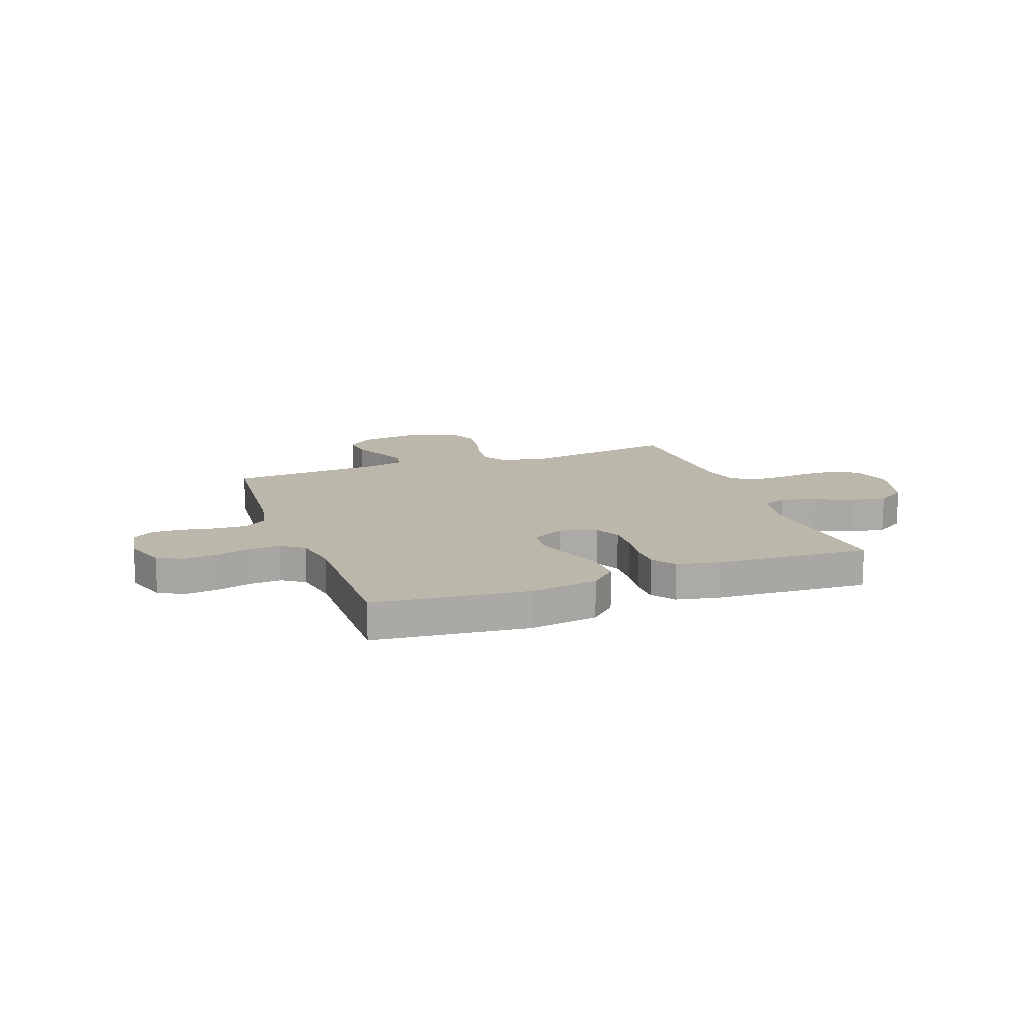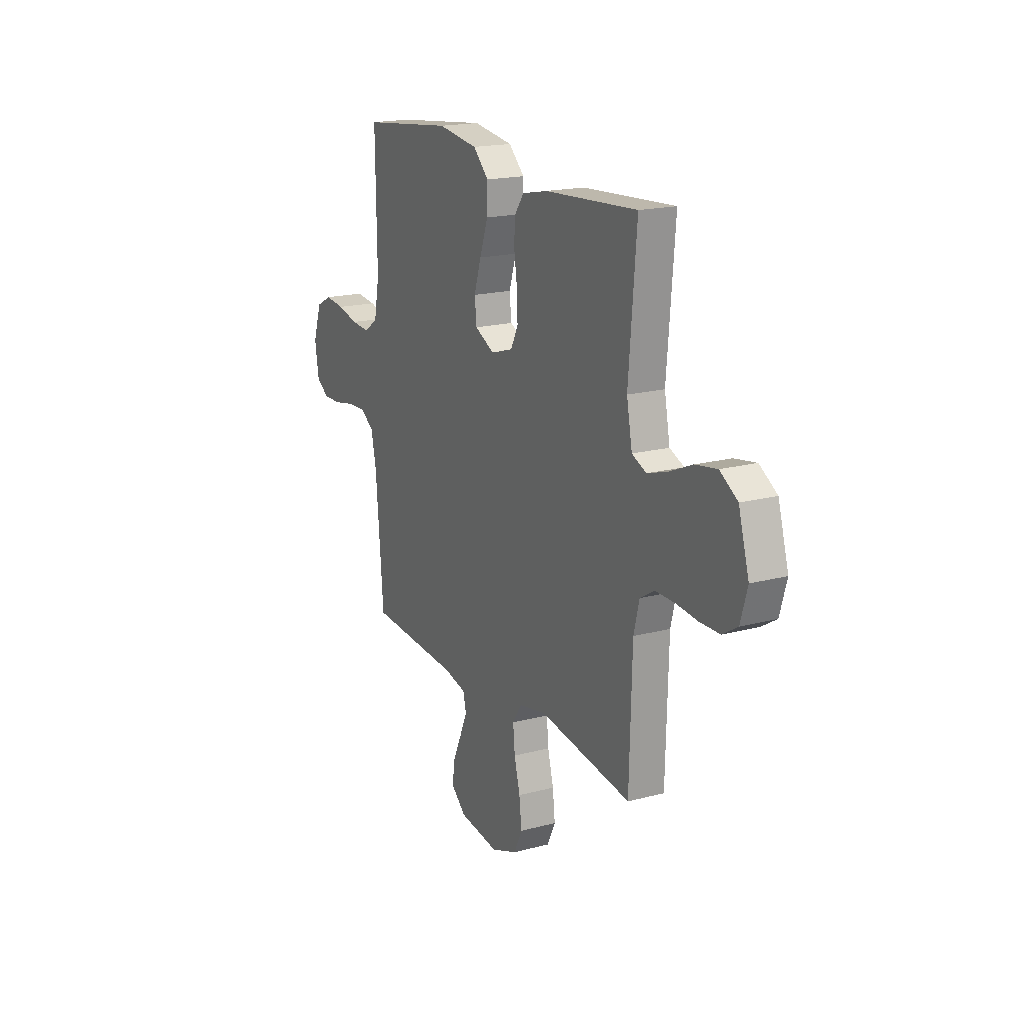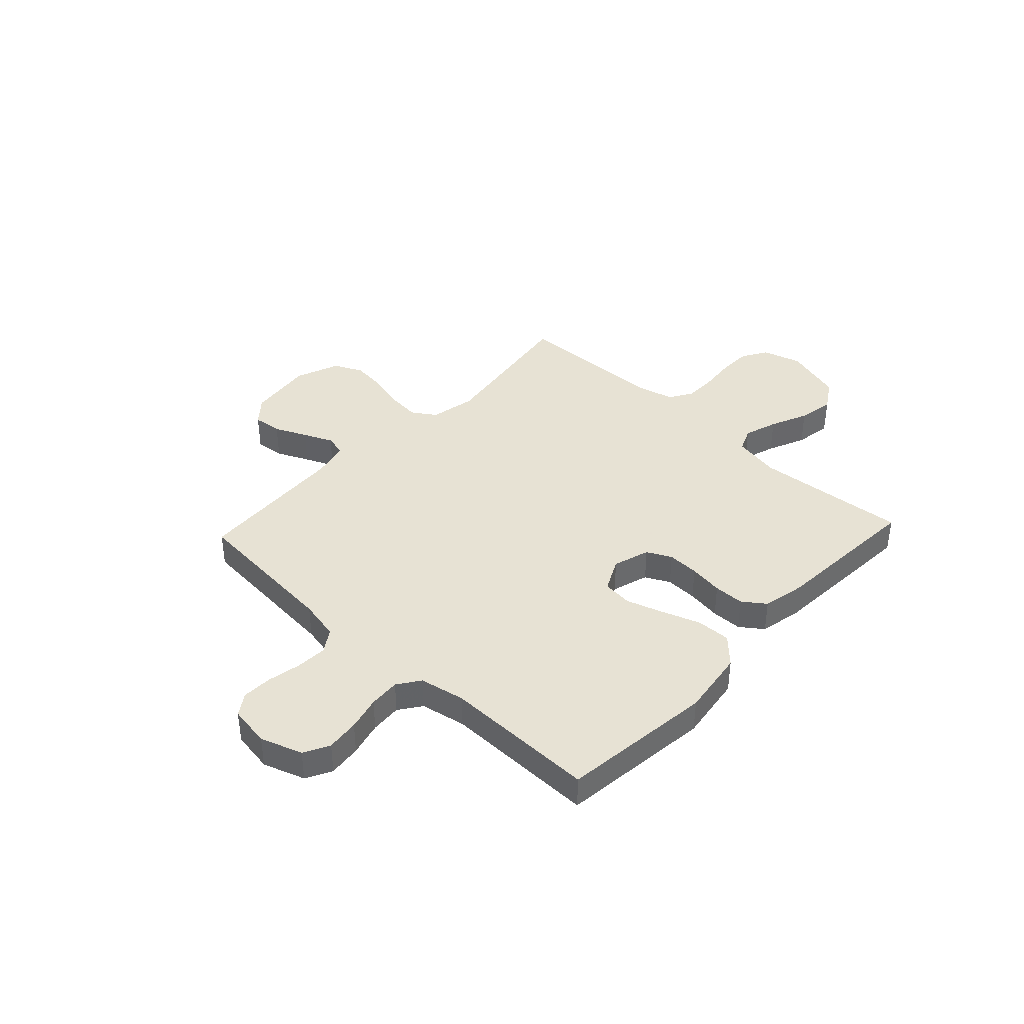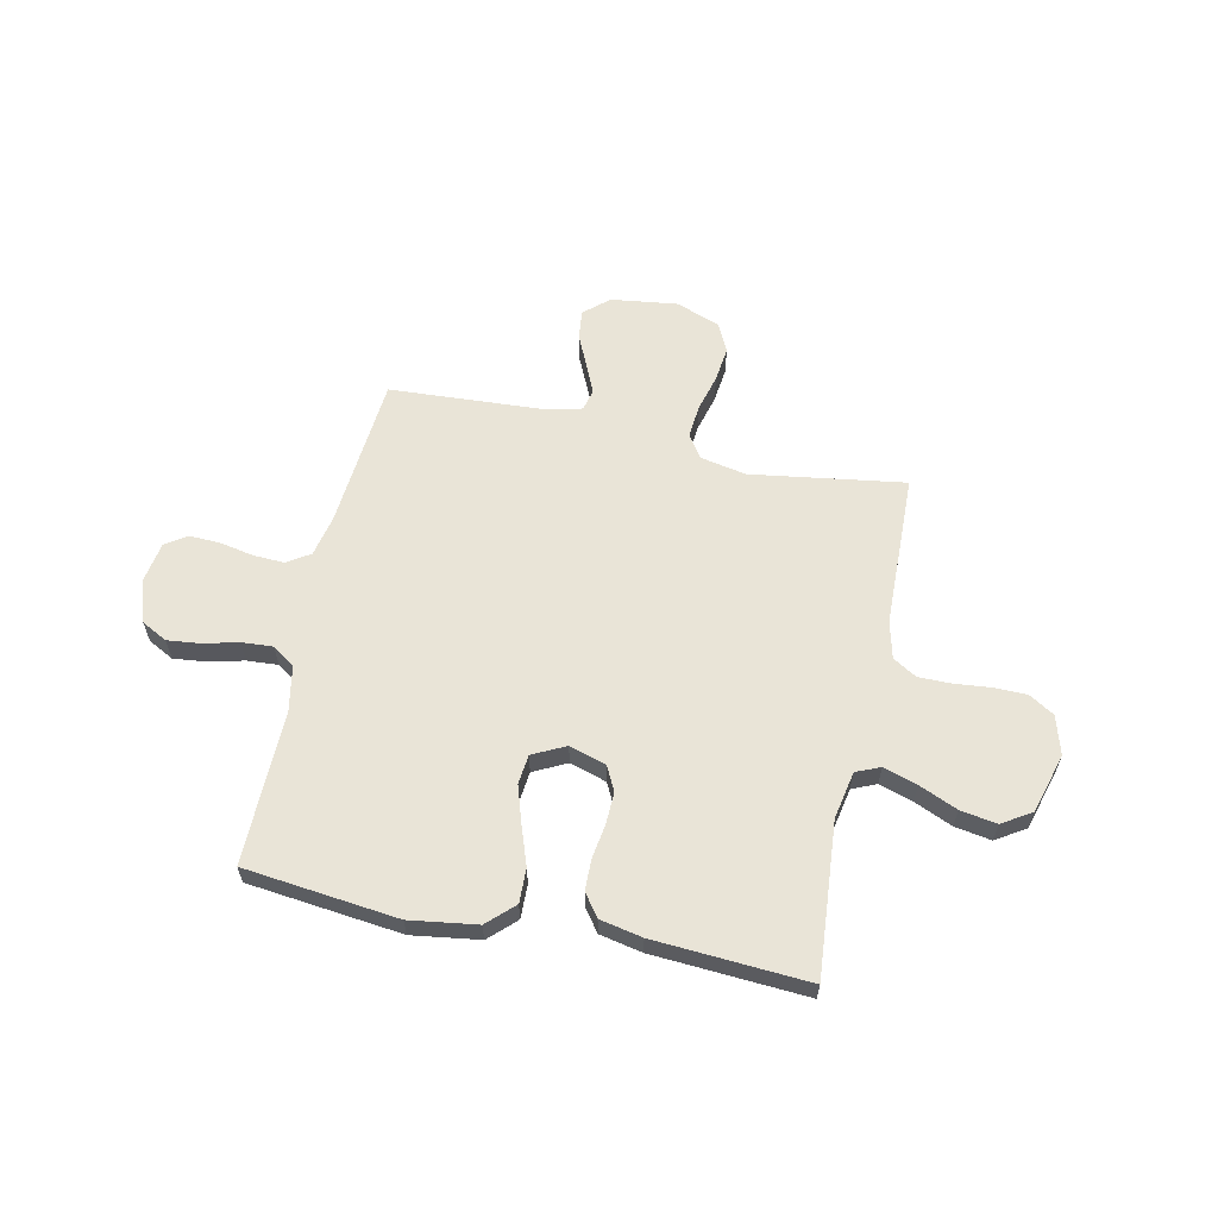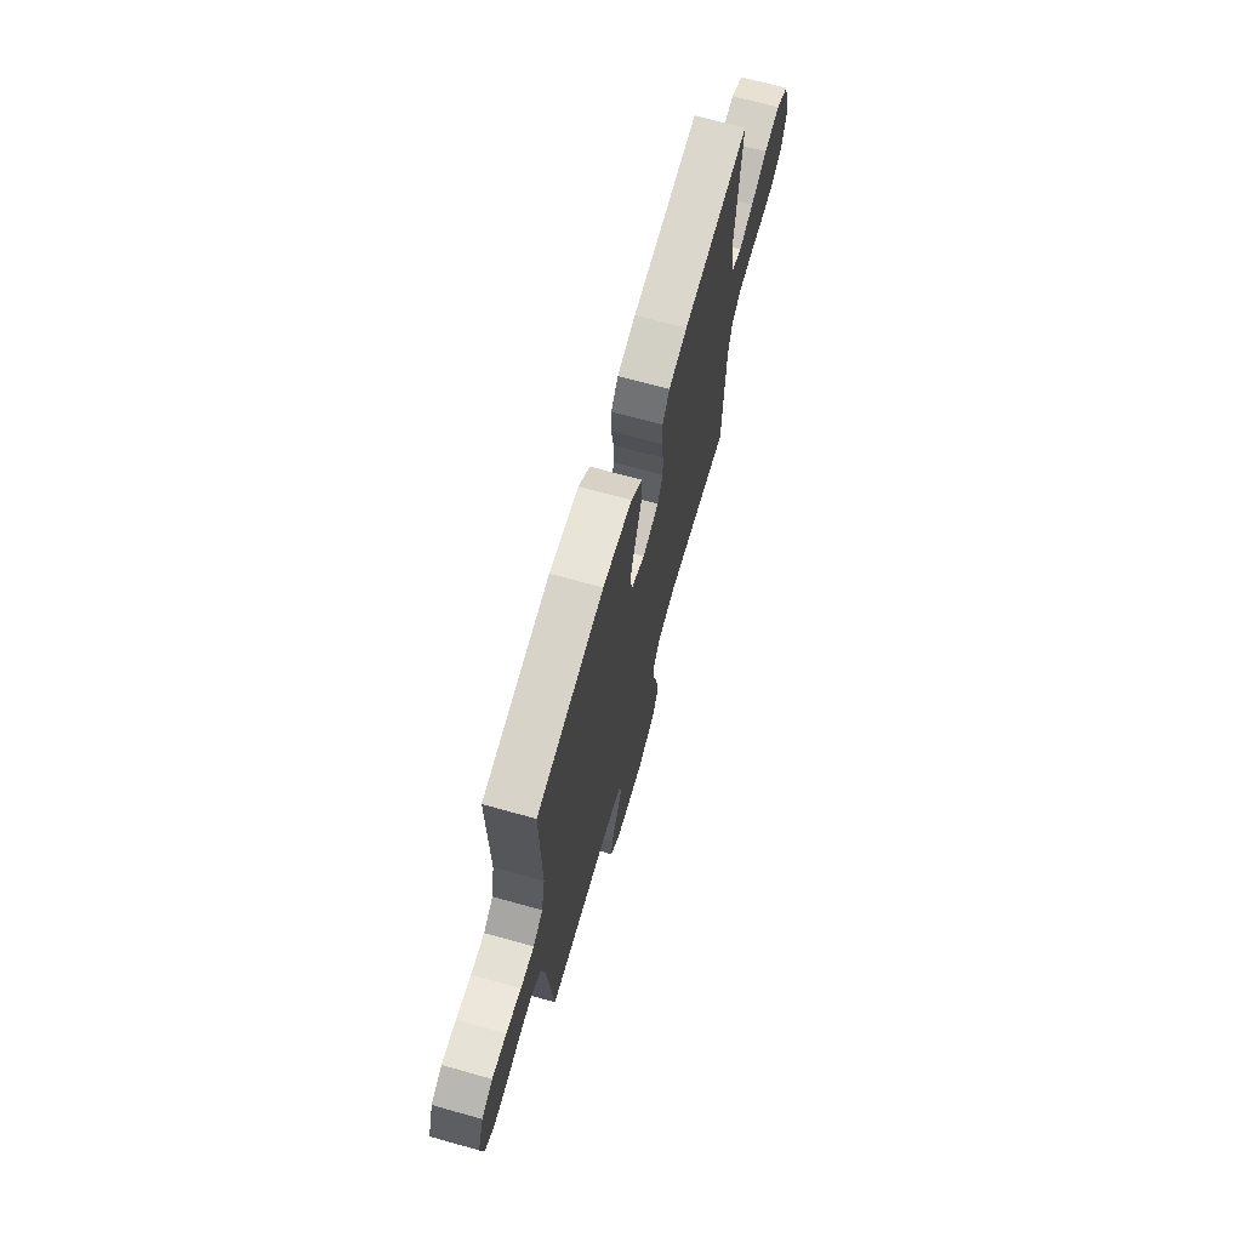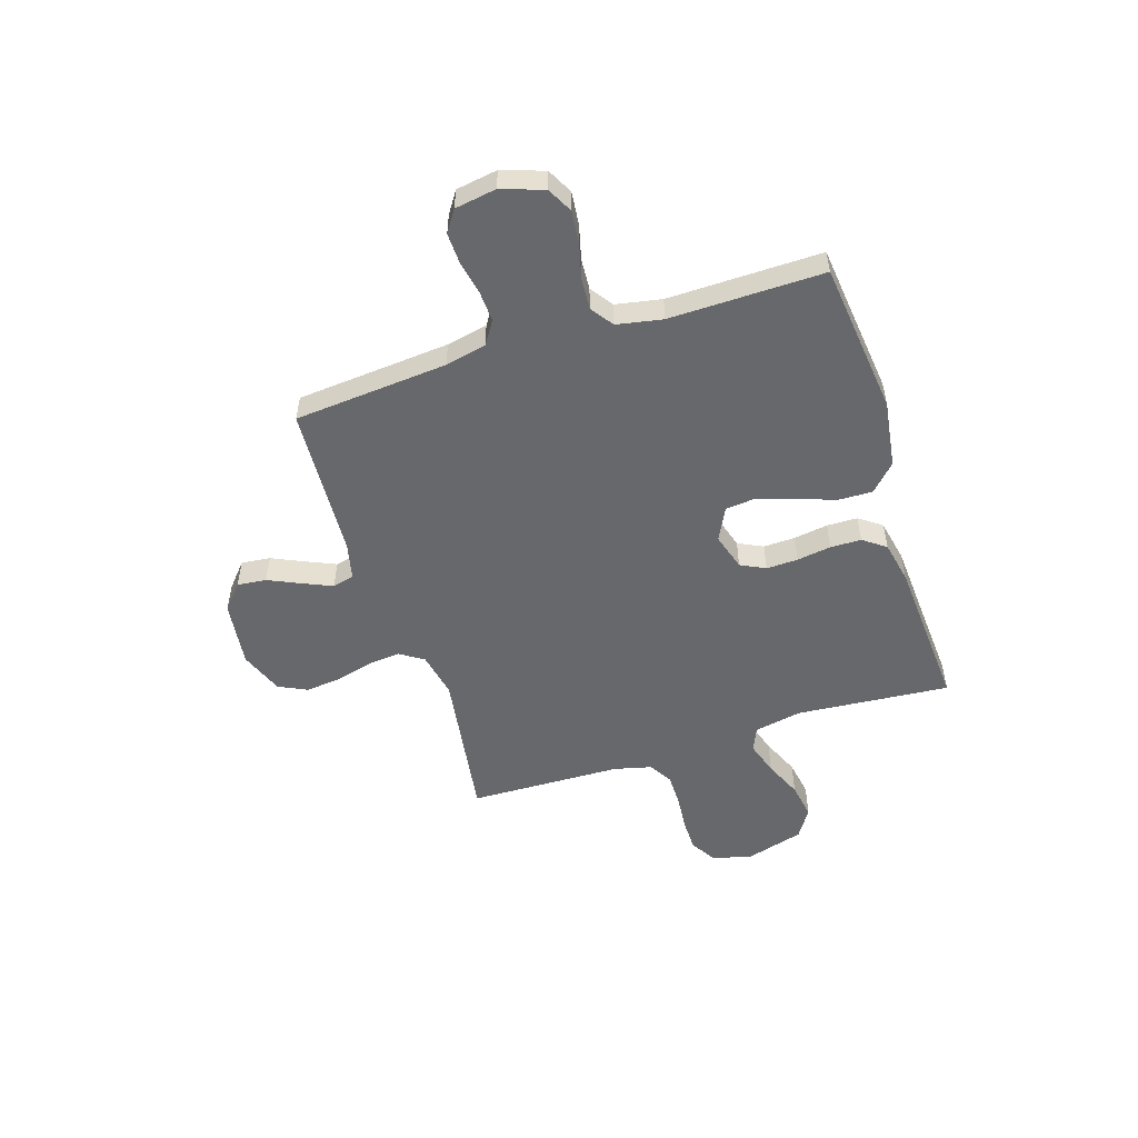
<metadata>
{"format":"obj","ext":"obj","renderer":"f3d","projection":"perspective","resolution":1024,"background":"white","views":[{"elev":14.5,"azim":-20.1,"up":"+Y"},{"elev":18.3,"azim":62.8,"up":"+Z"},{"elev":39.7,"azim":-46.9,"up":"+Y"},{"elev":60.8,"azim":12.1,"up":"+Y"},{"elev":69.4,"azim":-74.4,"up":"+Z"},{"elev":-52.5,"azim":-72.2,"up":"+Y"}]}
</metadata>
<code>
v 0.5 0.07 -0.5
v 0.2 0.07 -0.455
v 0.11 0.07 -0.473
v 0.08 0.07 -0.519
v 0.086 0.07 -0.583
v 0.105 0.07 -0.655
v 0.113 0.07 -0.724
v 0.086 0.07 -0.78
v 0 0.07 -0.813
v -0.13 0.07 -0.796
v -0.178 0.07 -0.754
v -0.172 0.07 -0.697
v -0.143 0.07 -0.634
v -0.118 0.07 -0.577
v -0.128 0.07 -0.535
v -0.2 0.07 -0.518
v -0.5 0.07 -0.5
v -0.525 0.07 -0.2
v -0.542 0.07 -0.12
v -0.587 0.07 -0.091
v -0.648 0.07 -0.094
v -0.714 0.07 -0.107
v -0.773 0.07 -0.109
v -0.815 0.07 -0.081
v -0.828 0.07 0
v -0.8 0.07 0.082
v -0.75 0.07 0.108
v -0.685 0.07 0.101
v -0.618 0.07 0.084
v -0.557 0.07 0.08
v -0.513 0.07 0.111
v -0.496 0.07 0.2
v -0.5 0.07 0.5
v -0.2 0.07 0.534
v -0.069 0.07 0.515
v -0.018 0.07 0.466
v -0.02 0.07 0.399
v -0.047 0.07 0.323
v -0.07 0.07 0.251
v -0.064 0.07 0.193
v 0 0.07 0.161
v 0.072 0.07 0.183
v 0.096 0.07 0.231
v 0.094 0.07 0.293
v 0.084 0.07 0.36
v 0.085 0.07 0.42
v 0.117 0.07 0.464
v 0.2 0.07 0.481
v 0.5 0.07 0.5
v 0.475 0.07 0.2
v 0.493 0.07 0.107
v 0.54 0.07 0.087
v 0.606 0.07 0.108
v 0.68 0.07 0.14
v 0.751 0.07 0.152
v 0.808 0.07 0.116
v 0.842 0.07 0
v 0.82 0.07 -0.076
v 0.771 0.07 -0.106
v 0.706 0.07 -0.107
v 0.636 0.07 -0.1
v 0.572 0.07 -0.1
v 0.526 0.07 -0.128
v 0.508 0.07 -0.2
v 0.5 0 -0.5
v 0.2 0 -0.455
v 0.11 0 -0.473
v 0.08 0 -0.519
v 0.086 0 -0.583
v 0.105 0 -0.655
v 0.113 0 -0.724
v 0.086 0 -0.78
v 0 0 -0.813
v -0.13 0 -0.796
v -0.178 0 -0.754
v -0.172 0 -0.697
v -0.143 0 -0.634
v -0.118 0 -0.577
v -0.128 0 -0.535
v -0.2 0 -0.518
v -0.5 0 -0.5
v -0.525 0 -0.2
v -0.542 0 -0.12
v -0.587 0 -0.091
v -0.648 0 -0.094
v -0.714 0 -0.107
v -0.773 0 -0.109
v -0.815 0 -0.081
v -0.828 0 0
v -0.8 0 0.082
v -0.75 0 0.108
v -0.685 0 0.101
v -0.618 0 0.084
v -0.557 0 0.08
v -0.513 0 0.111
v -0.496 0 0.2
v -0.5 0 0.5
v -0.2 0 0.534
v -0.069 0 0.515
v -0.018 0 0.466
v -0.02 0 0.399
v -0.047 0 0.323
v -0.07 0 0.251
v -0.064 0 0.193
v 0 0 0.161
v 0.072 0 0.183
v 0.096 0 0.231
v 0.094 0 0.293
v 0.084 0 0.36
v 0.085 0 0.42
v 0.117 0 0.464
v 0.2 0 0.481
v 0.5 0 0.5
v 0.475 0 0.2
v 0.493 0 0.107
v 0.54 0 0.087
v 0.606 0 0.108
v 0.68 0 0.14
v 0.751 0 0.152
v 0.808 0 0.116
v 0.842 0 0
v 0.82 0 -0.076
v 0.771 0 -0.106
v 0.706 0 -0.107
v 0.636 0 -0.1
v 0.572 0 -0.1
v 0.526 0 -0.128
v 0.508 0 -0.2
f 58 59 60 61
f 58 61 62
f 57 58 62
f 56 57 62
f 53 54 55 56
f 52 53 56 62
f 51 52 62 63
f 47 48 49 50
f 44 45 46 47
f 43 44 47 50
f 42 43 50 51
f 35 36 37 38
f 35 38 39
f 32 33 34 35
f 31 32 35 39
f 30 31 39 40
f 26 27 28 29
f 26 29 30
f 25 26 30
f 21 22 23 24
f 20 21 24 25
f 16 17 18
f 15 16 18 19
f 10 11 12 13
f 10 13 14
f 9 10 14
f 8 9 14 15
f 5 6 7 8
f 4 5 8 15
f 64 1 2
f 64 2 3
f 63 64 3
f 41 42 51 63
f 41 63 3
f 20 25 30 40
f 19 20 40 41
f 15 19 41
f 3 4 15 41
f 125 124 123 122
f 126 125 122
f 126 122 121
f 126 121 120
f 120 119 118 117
f 126 120 117 116
f 127 126 116 115
f 114 113 112 111
f 111 110 109 108
f 114 111 108 107
f 115 114 107 106
f 102 101 100 99
f 103 102 99
f 99 98 97 96
f 103 99 96 95
f 104 103 95 94
f 93 92 91 90
f 94 93 90
f 94 90 89
f 88 87 86 85
f 89 88 85 84
f 82 81 80
f 83 82 80 79
f 77 76 75 74
f 78 77 74
f 78 74 73
f 79 78 73 72
f 72 71 70 69
f 79 72 69 68
f 66 65 128
f 67 66 128
f 67 128 127
f 127 115 106 105
f 67 127 105
f 104 94 89 84
f 105 104 84 83
f 105 83 79
f 105 79 68 67
f 1 65 66 2
f 2 66 67 3
f 3 67 68 4
f 4 68 69 5
f 5 69 70 6
f 6 70 71 7
f 7 71 72 8
f 8 72 73 9
f 9 73 74 10
f 10 74 75 11
f 11 75 76 12
f 12 76 77 13
f 13 77 78 14
f 14 78 79 15
f 15 79 80 16
f 16 80 81 17
f 17 81 82 18
f 18 82 83 19
f 19 83 84 20
f 20 84 85 21
f 21 85 86 22
f 22 86 87 23
f 23 87 88 24
f 24 88 89 25
f 25 89 90 26
f 26 90 91 27
f 27 91 92 28
f 28 92 93 29
f 29 93 94 30
f 30 94 95 31
f 31 95 96 32
f 32 96 97 33
f 33 97 98 34
f 34 98 99 35
f 35 99 100 36
f 36 100 101 37
f 37 101 102 38
f 38 102 103 39
f 39 103 104 40
f 40 104 105 41
f 41 105 106 42
f 42 106 107 43
f 43 107 108 44
f 44 108 109 45
f 45 109 110 46
f 46 110 111 47
f 47 111 112 48
f 48 112 113 49
f 49 113 114 50
f 50 114 115 51
f 51 115 116 52
f 52 116 117 53
f 53 117 118 54
f 54 118 119 55
f 55 119 120 56
f 56 120 121 57
f 57 121 122 58
f 58 122 123 59
f 59 123 124 60
f 60 124 125 61
f 61 125 126 62
f 62 126 127 63
f 63 127 128 64
f 64 128 65 1

</code>
